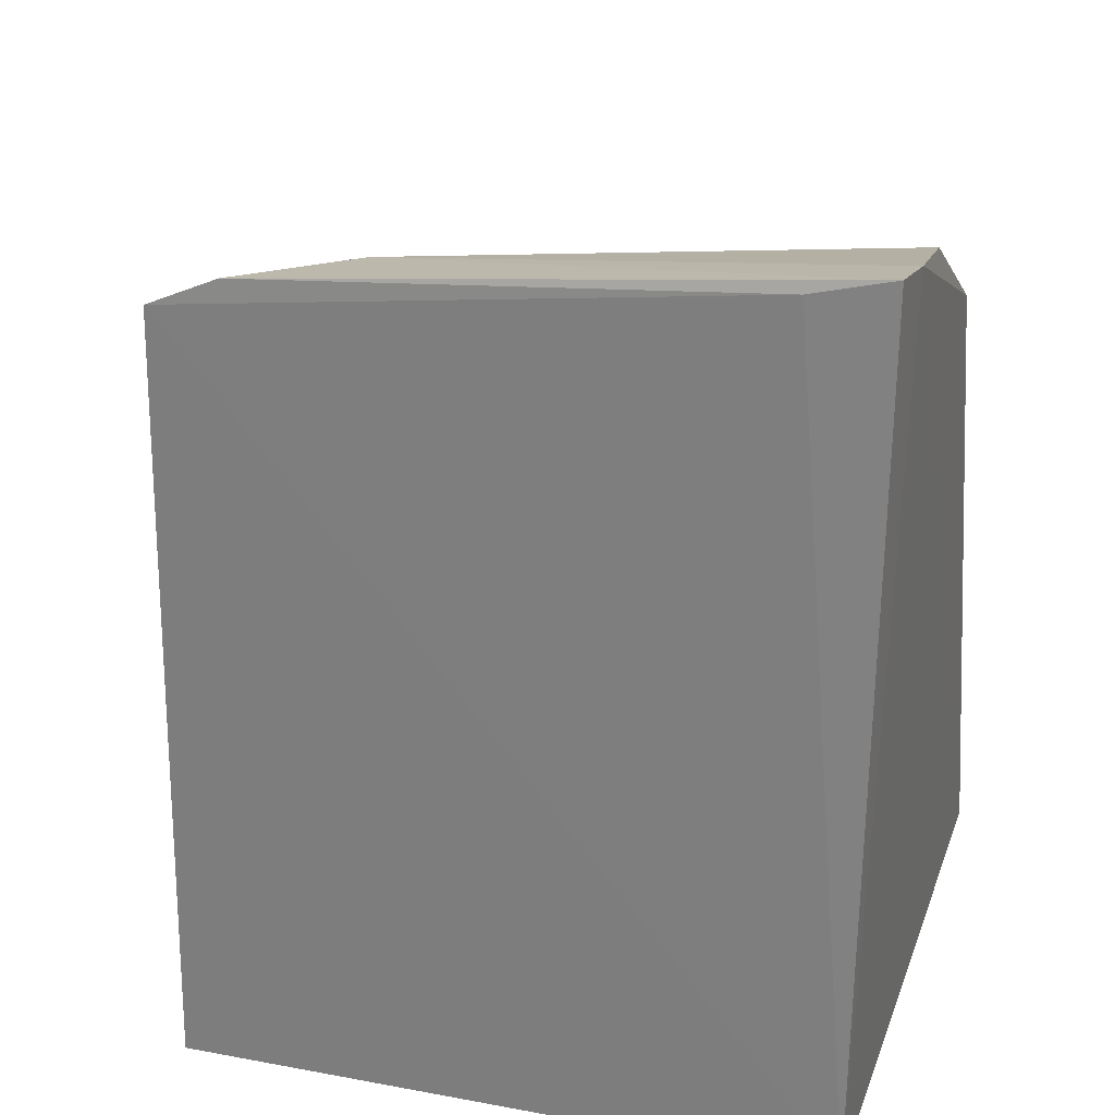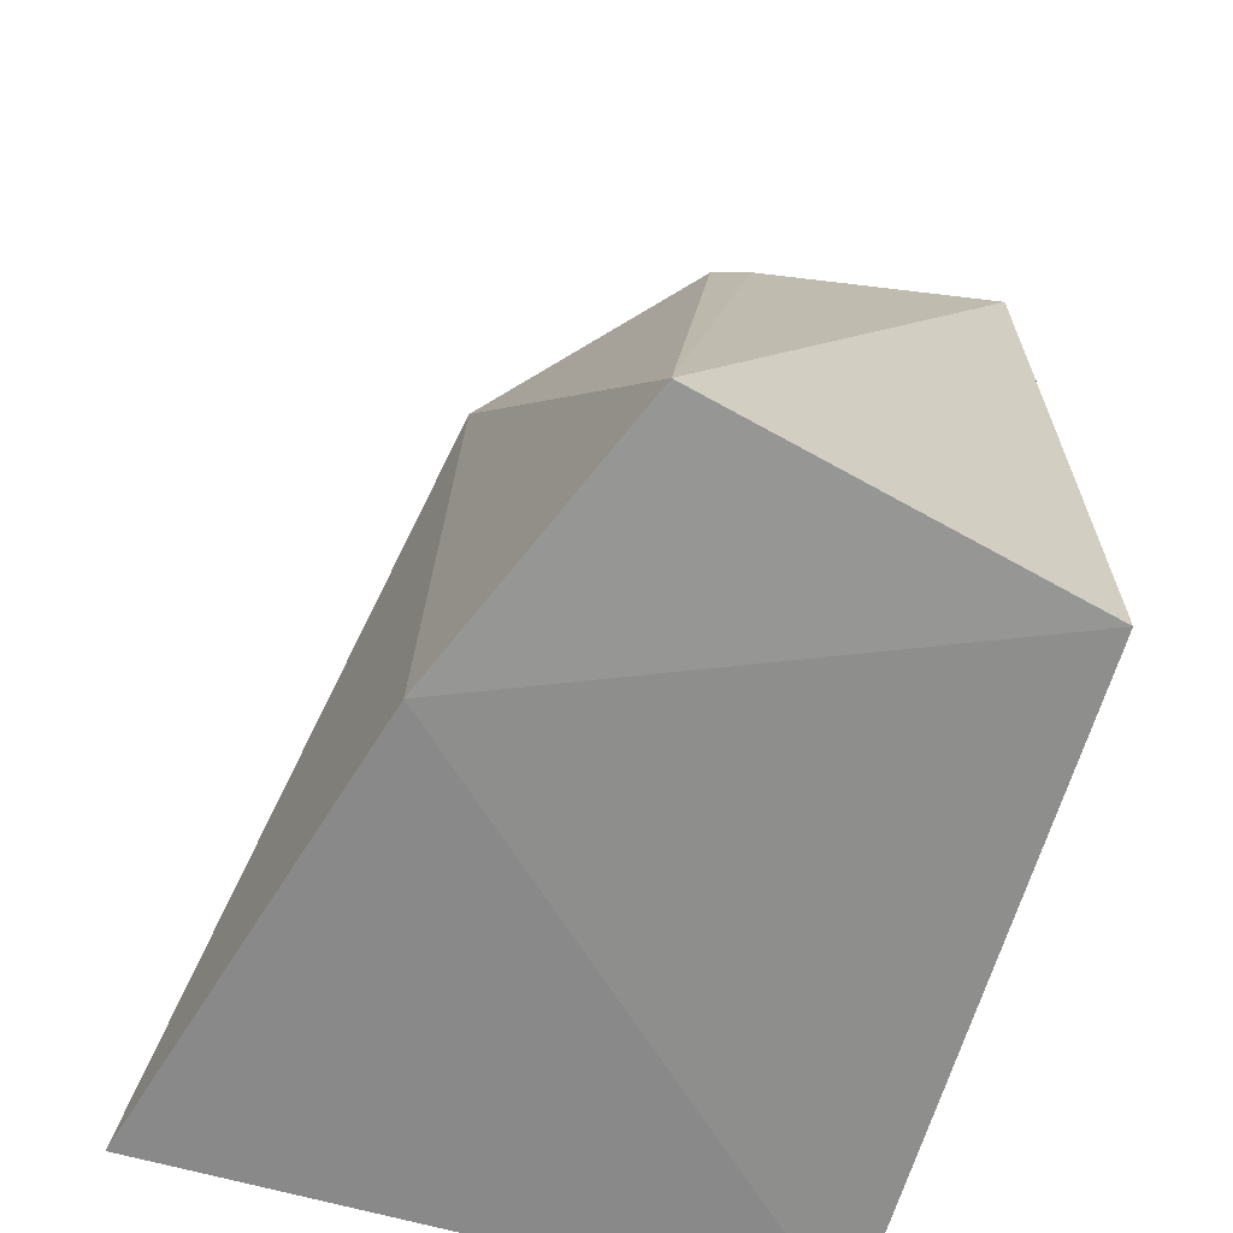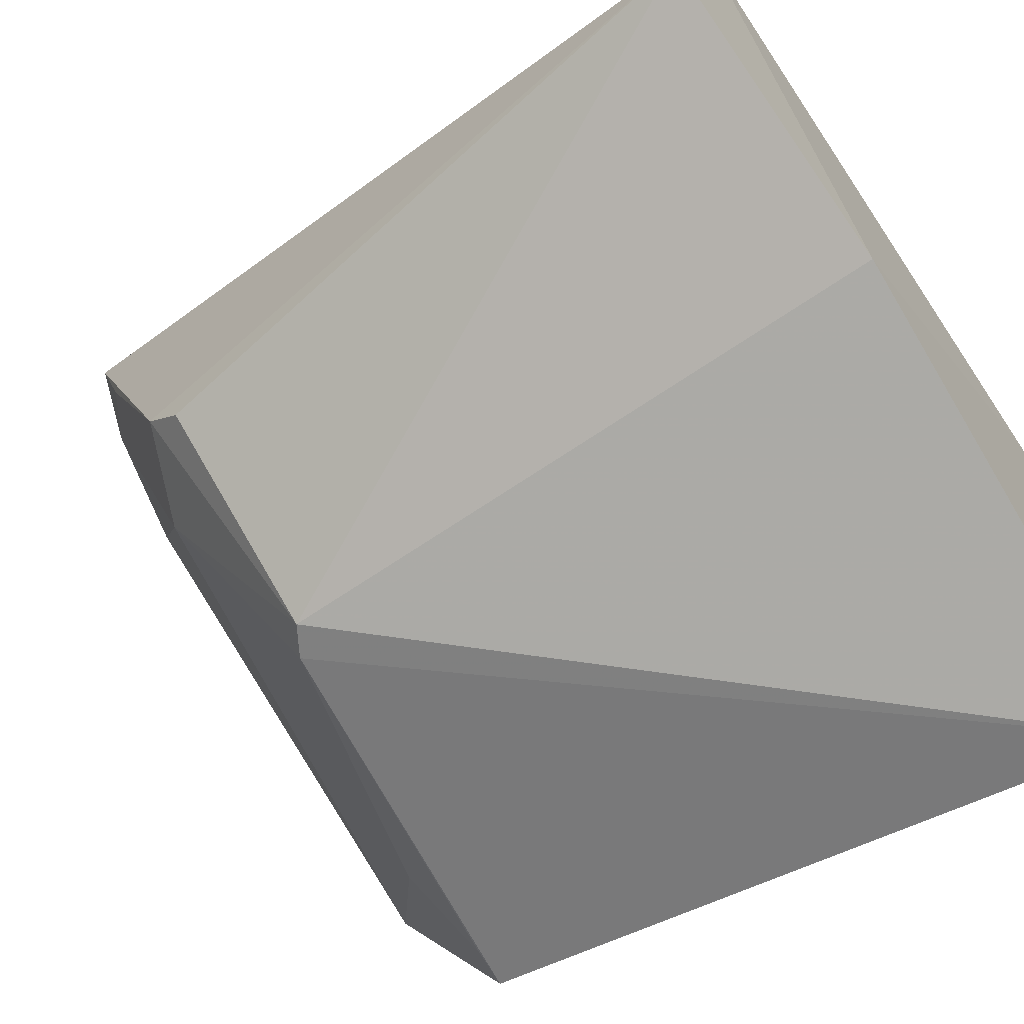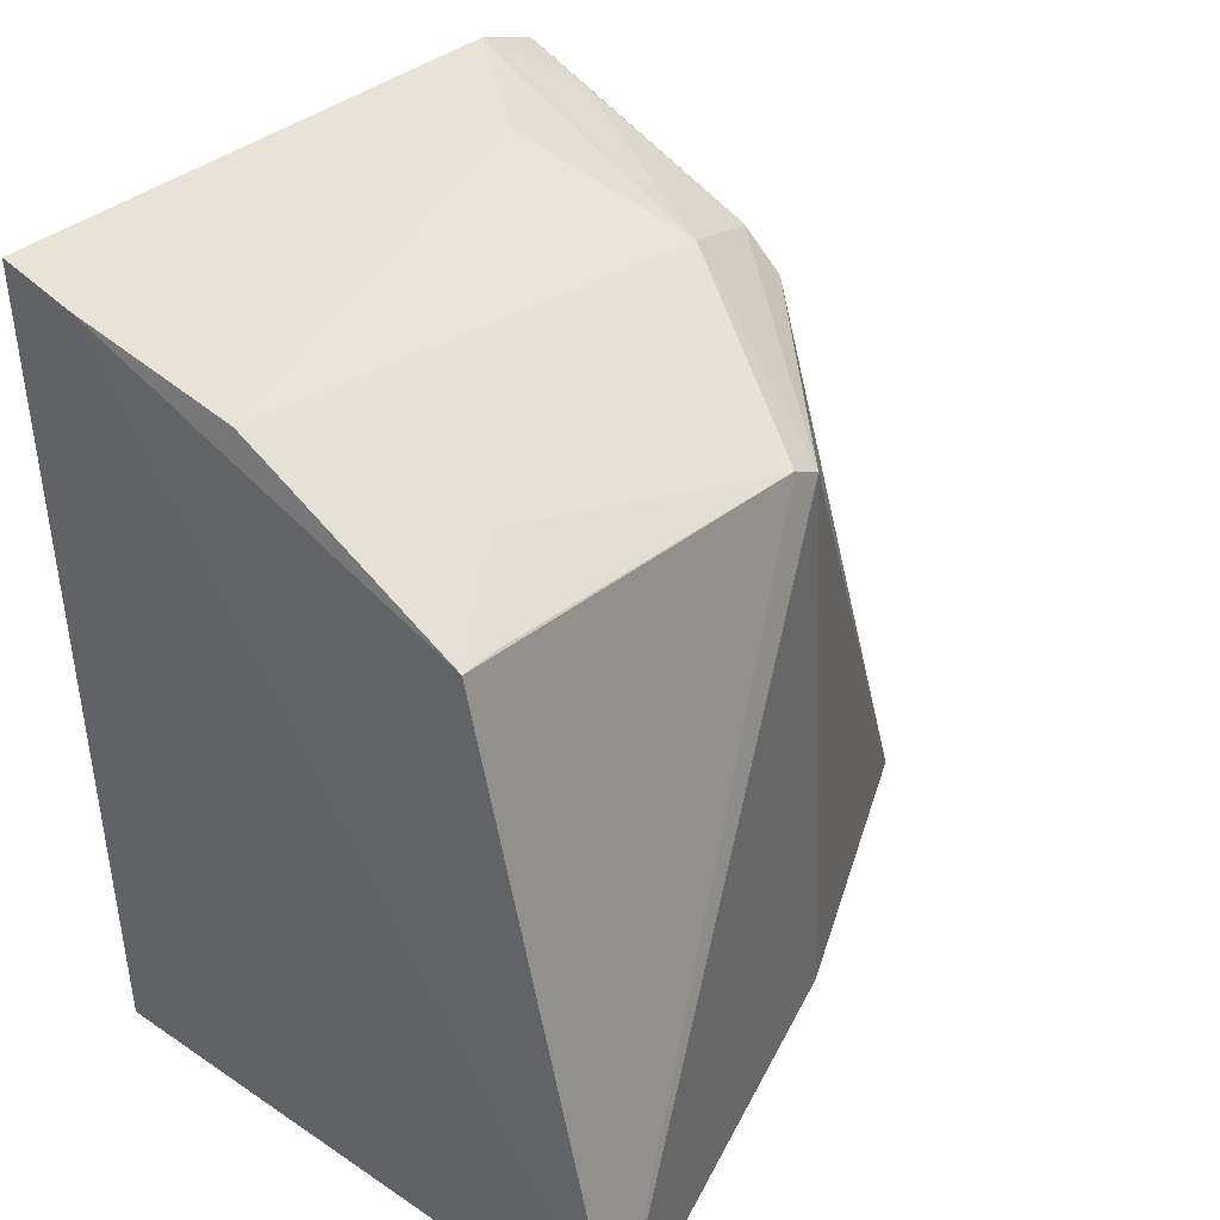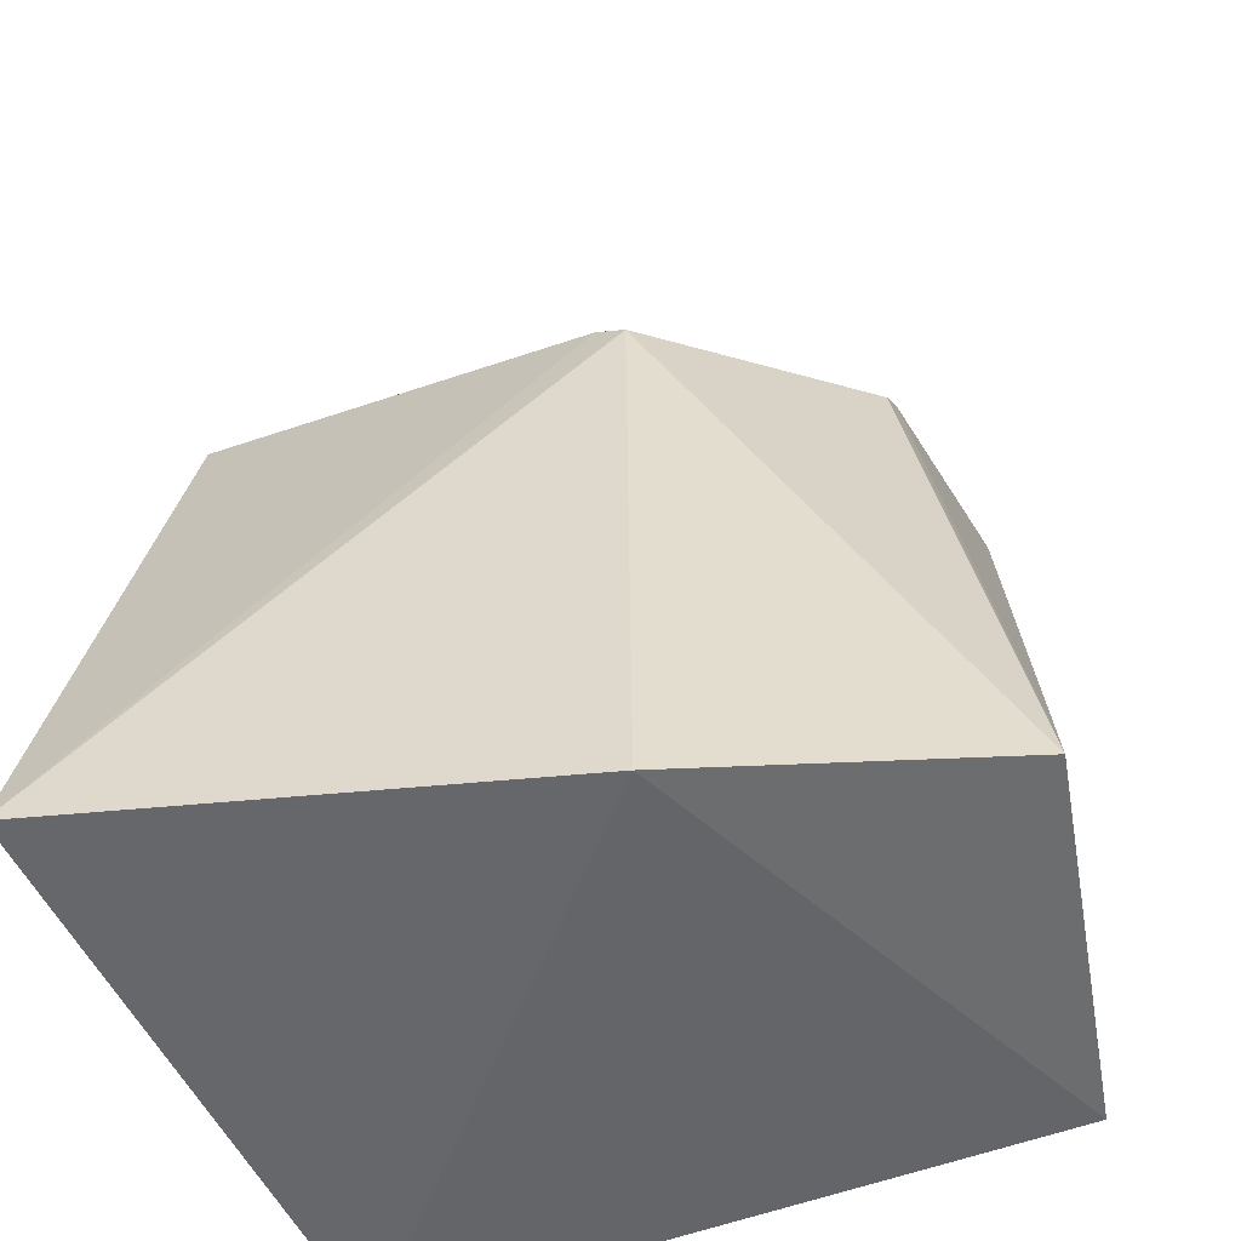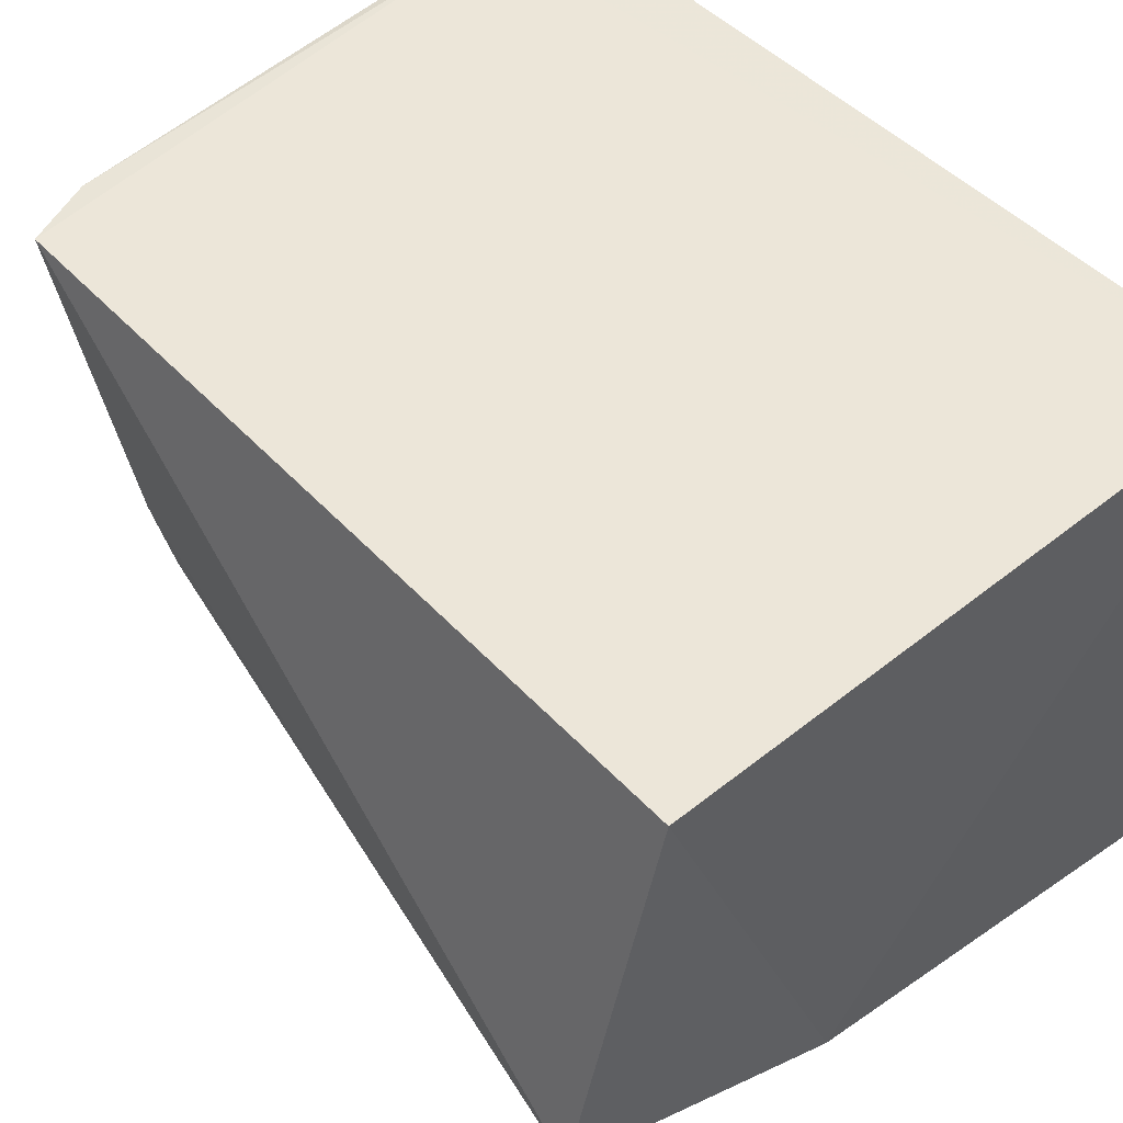
<metadata>
{"format":"obj","ext":"obj","renderer":"f3d","projection":"perspective","resolution":1024,"background":"white","views":[{"elev":26.4,"azim":16.2,"up":"+Y"},{"elev":-64.8,"azim":-106.3,"up":"+Y"},{"elev":-67.2,"azim":-56.2,"up":"+Z"},{"elev":40.3,"azim":128.9,"up":"+Y"},{"elev":-51.6,"azim":-157.0,"up":"+Y"},{"elev":47.9,"azim":-42.1,"up":"+Z"}]}
</metadata>
<code>
v 0.00445 -0.003973 -0.2348
v 0.01129 0.003177 -0.4634
v 0.006993 0.3191 -0.2328
v -0.2043 0.2986 -0.2311
v -0.2694 0.0003787 -0.3732
v -0.1453 0.2351 -0.4072
v -0.02161 0.3123 -0.2315
v 0.008467 0.3137 -0.2615
v -0.1622 -0.003973 -0.4167
v -0.238 -0.003973 -0.2348
v -0.2261 0.2383 -0.3421
v -0.2302 0.2874 -0.2305
v 0.005302 0.2528 -0.4034
v 0.005019 0.2987 -0.3211
v -0.1701 0.2949 -0.272
v -0.1569 0.2282 -0.4082
v -0.2258 0.2526 -0.3267
v -0.03813 0.2646 -0.3772
v -0.1889 0.2676 -0.3345
v -0.009313 0.2518 -0.4031
v -0.2008 0.2961 -0.2422
v -0.2268 0.2796 -0.2576
f 7 1 3
f 7 3 4
f 8 1 2
f 8 3 1
f 9 2 1
f 10 9 1
f 10 5 9
f 12 7 4
f 12 1 7
f 12 10 1
f 12 5 10
f 13 8 2
f 13 2 6
f 14 8 13
f 15 4 3
f 15 3 8
f 15 8 14
f 16 6 2
f 16 2 9
f 16 9 5
f 16 5 11
f 17 11 5
f 17 5 12
f 17 16 11
f 18 14 13
f 19 15 14
f 19 6 16
f 19 16 17
f 19 18 6
f 19 14 18
f 20 18 13
f 20 13 6
f 20 6 18
f 21 4 15
f 21 15 19
f 22 19 17
f 22 17 12
f 22 12 4
f 22 21 19
f 22 4 21

</code>
